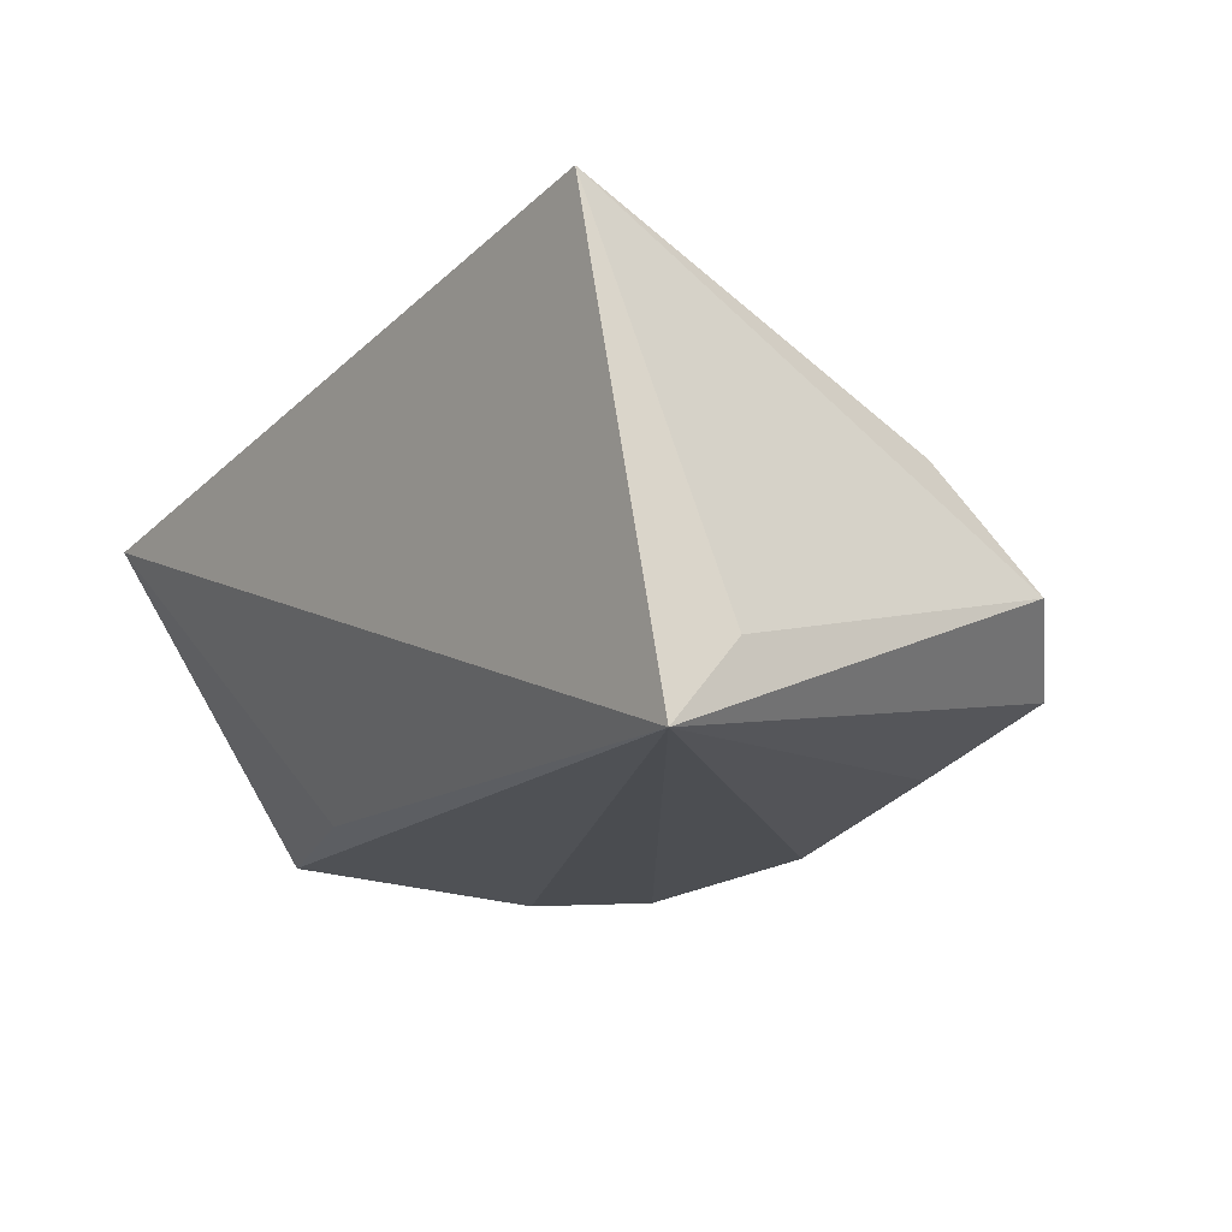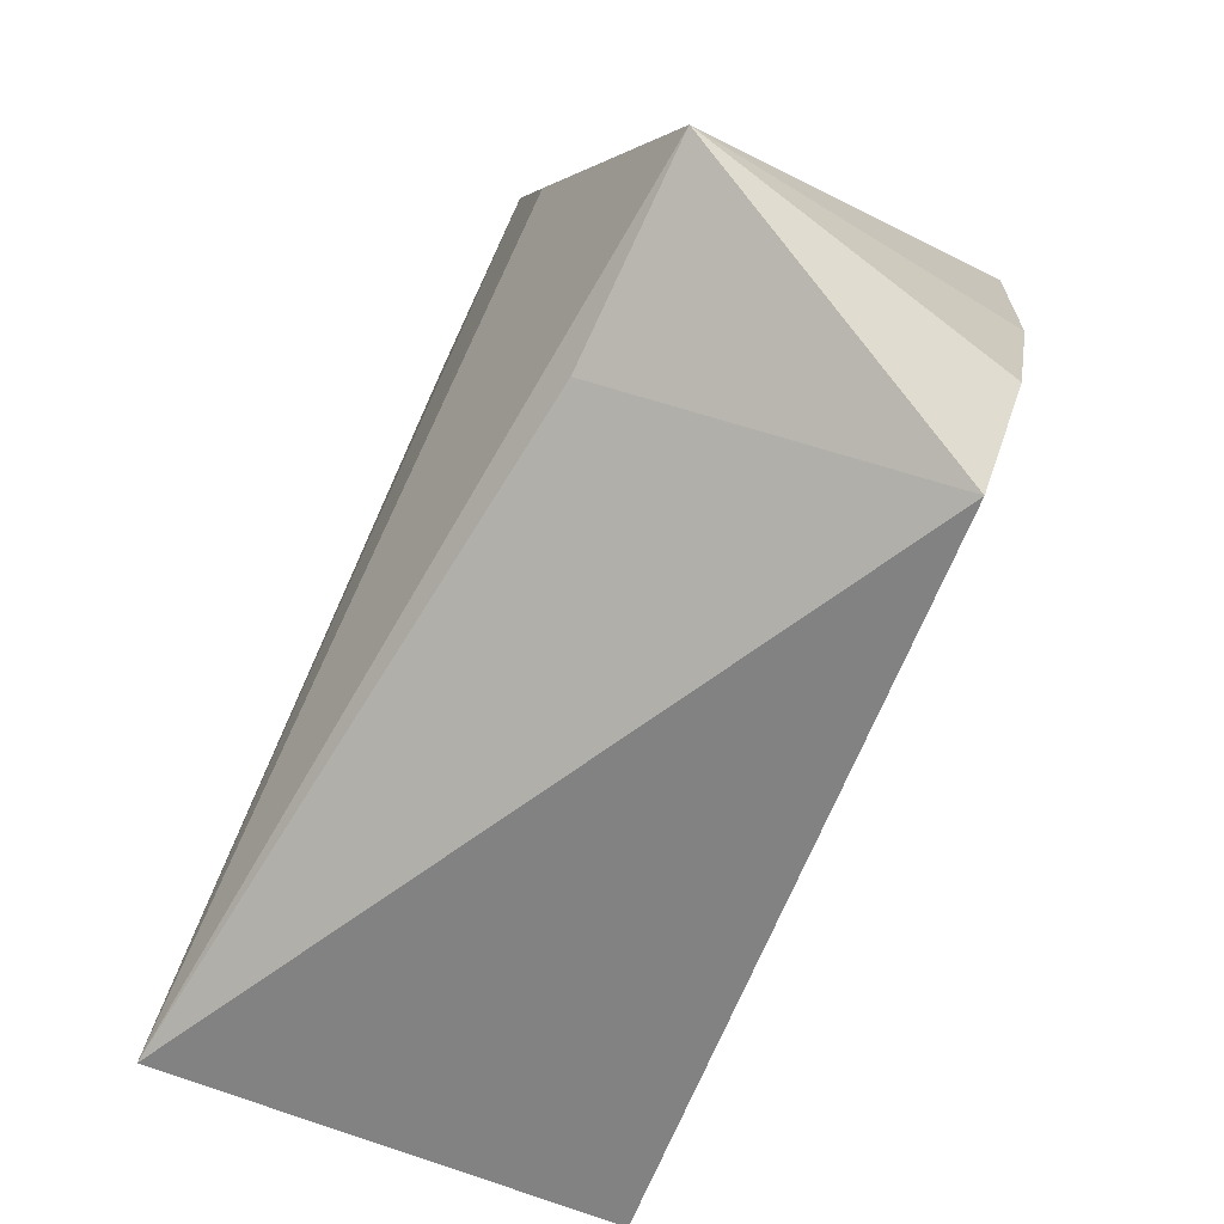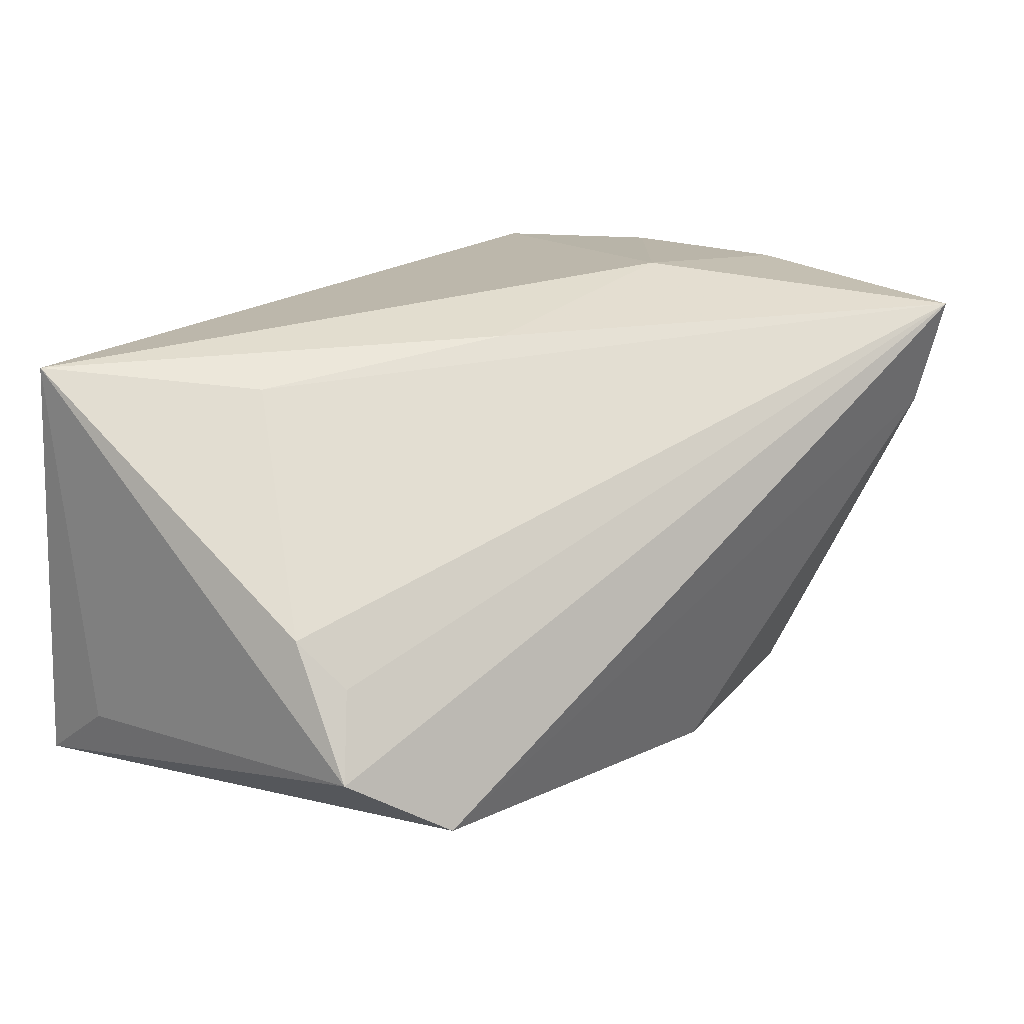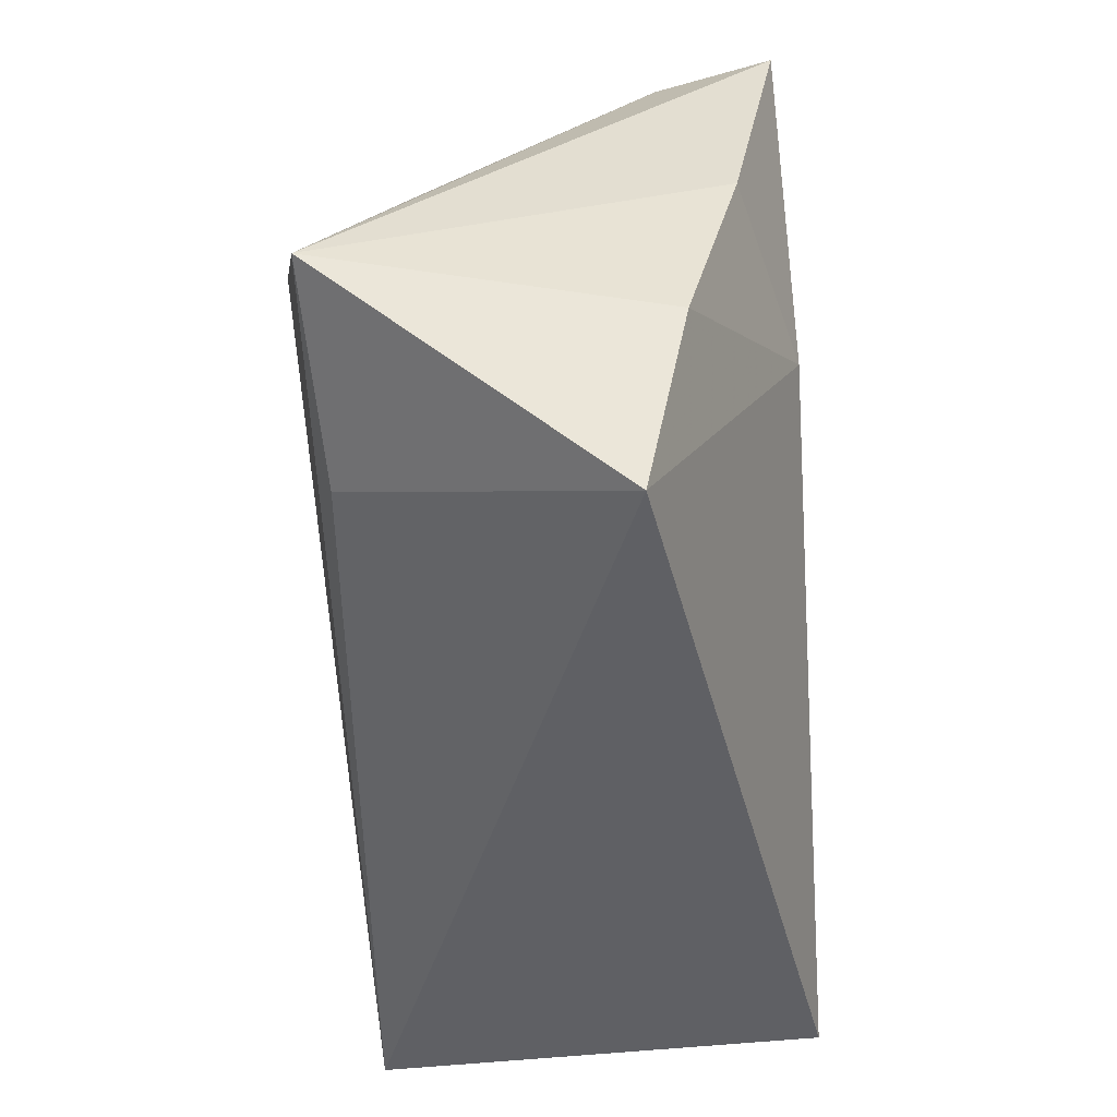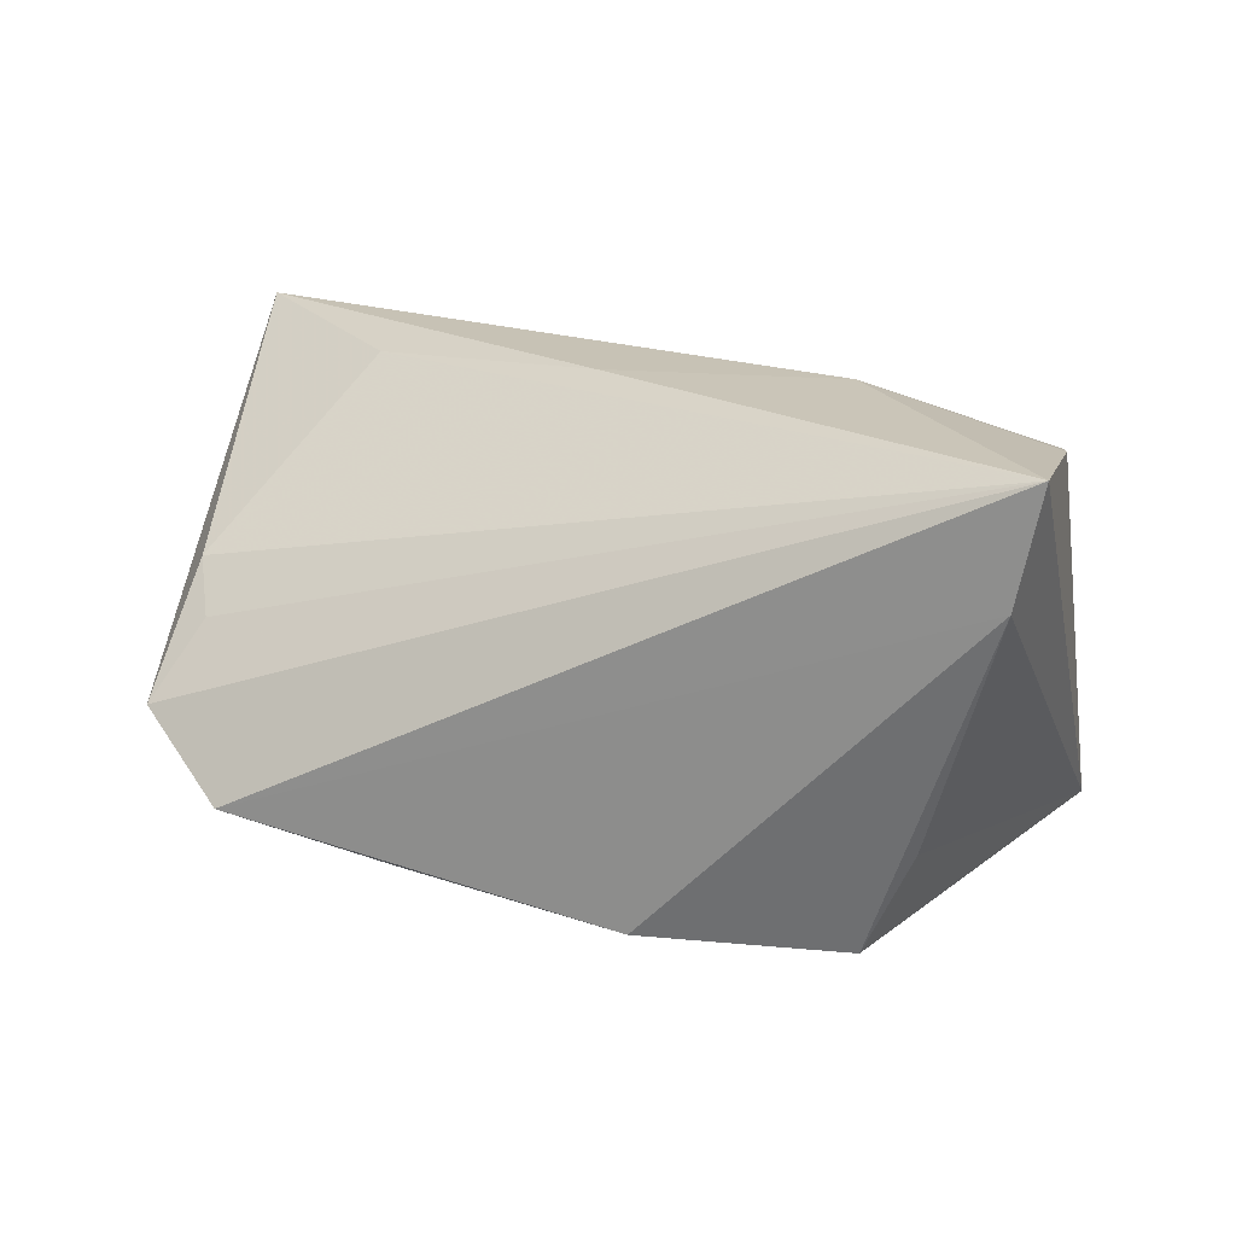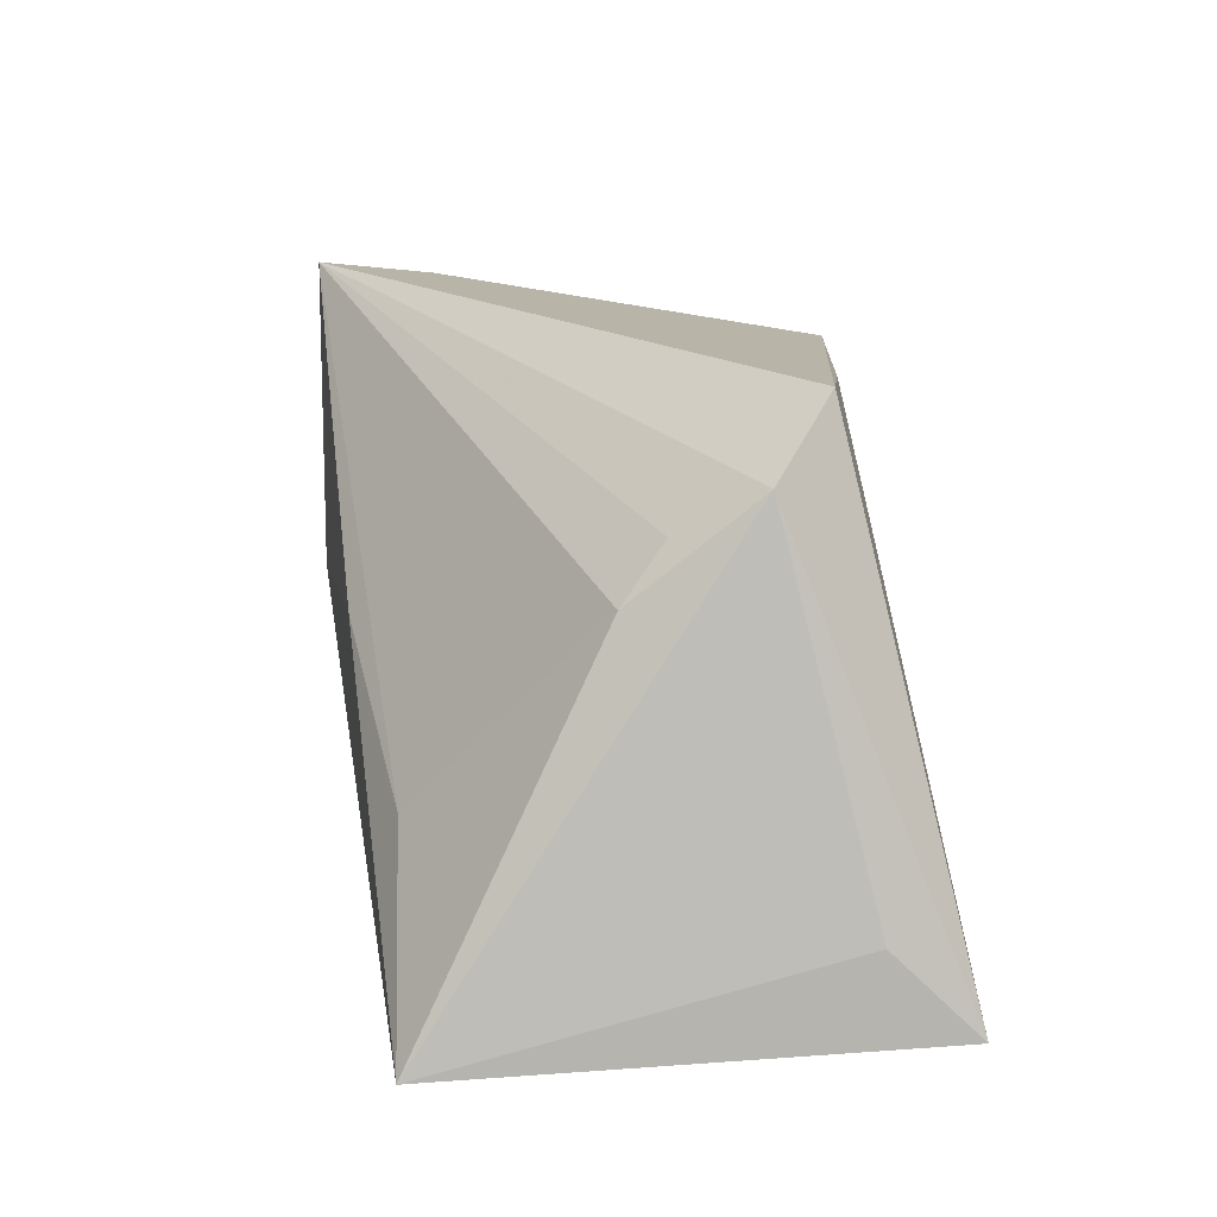
<metadata>
{"format":"obj","ext":"obj","renderer":"f3d","projection":"perspective","resolution":1024,"background":"white","views":[{"elev":-13.5,"azim":53.1,"up":"+Z"},{"elev":-59.9,"azim":-120.6,"up":"+Y"},{"elev":34.9,"azim":129.9,"up":"+Z"},{"elev":-45.3,"azim":-86.4,"up":"+Y"},{"elev":19.0,"azim":-176.3,"up":"+Z"},{"elev":6.3,"azim":79.0,"up":"+Y"}]}
</metadata>
<code>
v -0.03865 0.04007 0.02608
v 0.04403 -0.03254 0.02693
v -0.001139 0.03174 -0.02333
v -0.02404 0.02833 -0.02633
v -0.04364 0.01043 0.0208
v 0.02858 -0.01173 0.02487
v -0.04589 -0.01188 0.01511
v -0.0292 0.03076 -0.01441
v 0.04474 0.008422 0.007512
v -0.02261 0.006669 0.02693
v 0.05261 -0.02924 -0.02378
v 0.0227 0.02793 -0.0182
v 0.04037 0.0274 -0.0129
v -0.04217 -0.03254 0.01046
v 0.04879 0.01898 -0.005187
v 0.003839 0.003946 0.02693
v -0.0361 0.03885 0.01313
v 0.04326 0.01454 0.002824
v 0.05165 -0.02067 -0.01476
v -0.03054 0.01556 -0.02701
v -0.02628 -0.01373 -0.02085
v -0.04938 -0.005073 -0.02222
f 11 2 14
f 4 3 11
f 21 22 11
f 11 14 21
f 21 14 22
f 22 14 7
f 8 4 22
f 3 4 17
f 4 8 17
f 22 1 17
f 17 8 22
f 11 22 20
f 20 4 11
f 22 4 20
f 19 2 11
f 11 15 19
f 19 15 2
f 13 15 11
f 1 15 13
f 13 17 1
f 3 17 13
f 2 15 9
f 5 1 22
f 22 7 5
f 10 14 2
f 10 7 14
f 10 5 7
f 1 5 10
f 11 3 12
f 12 13 11
f 3 13 12
f 2 9 6
f 6 9 1
f 18 15 1
f 1 9 18
f 18 9 15
f 2 6 16
f 16 6 1
f 16 10 2
f 1 10 16

</code>
